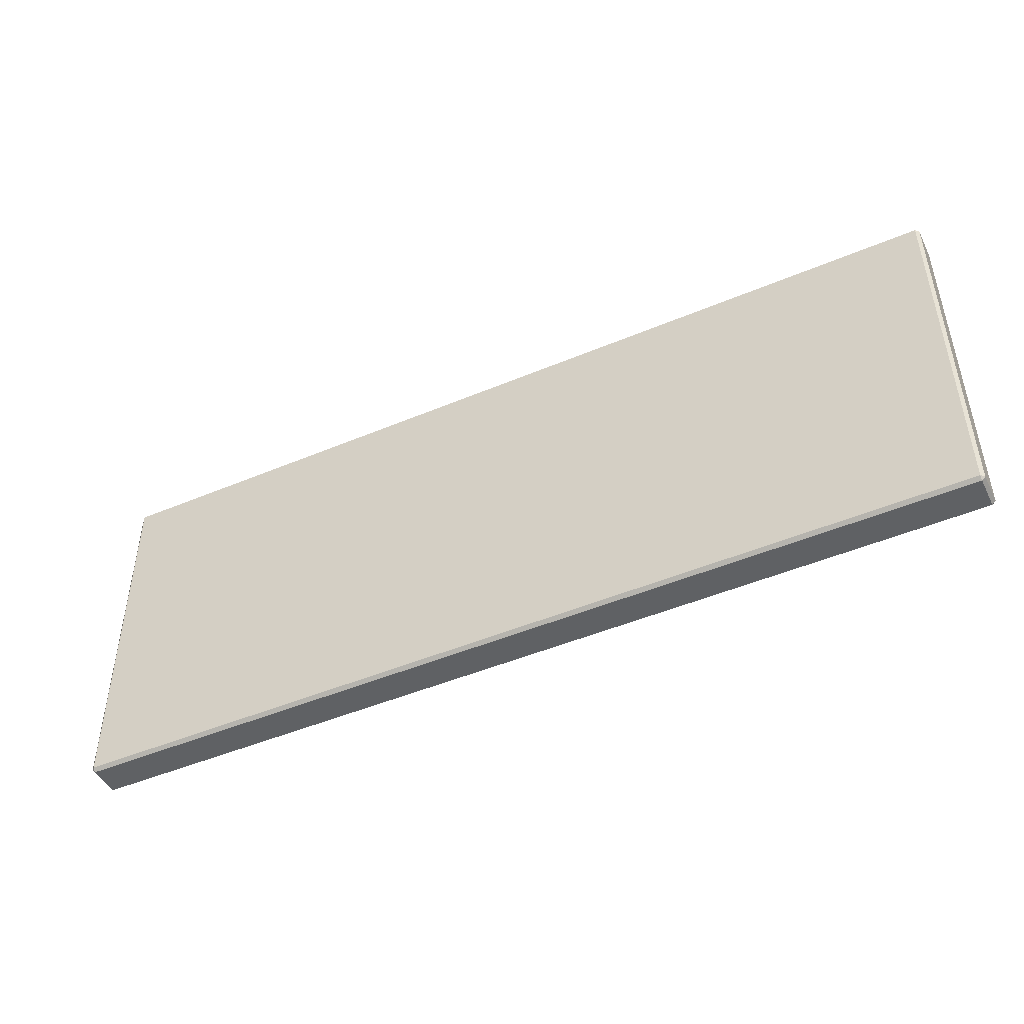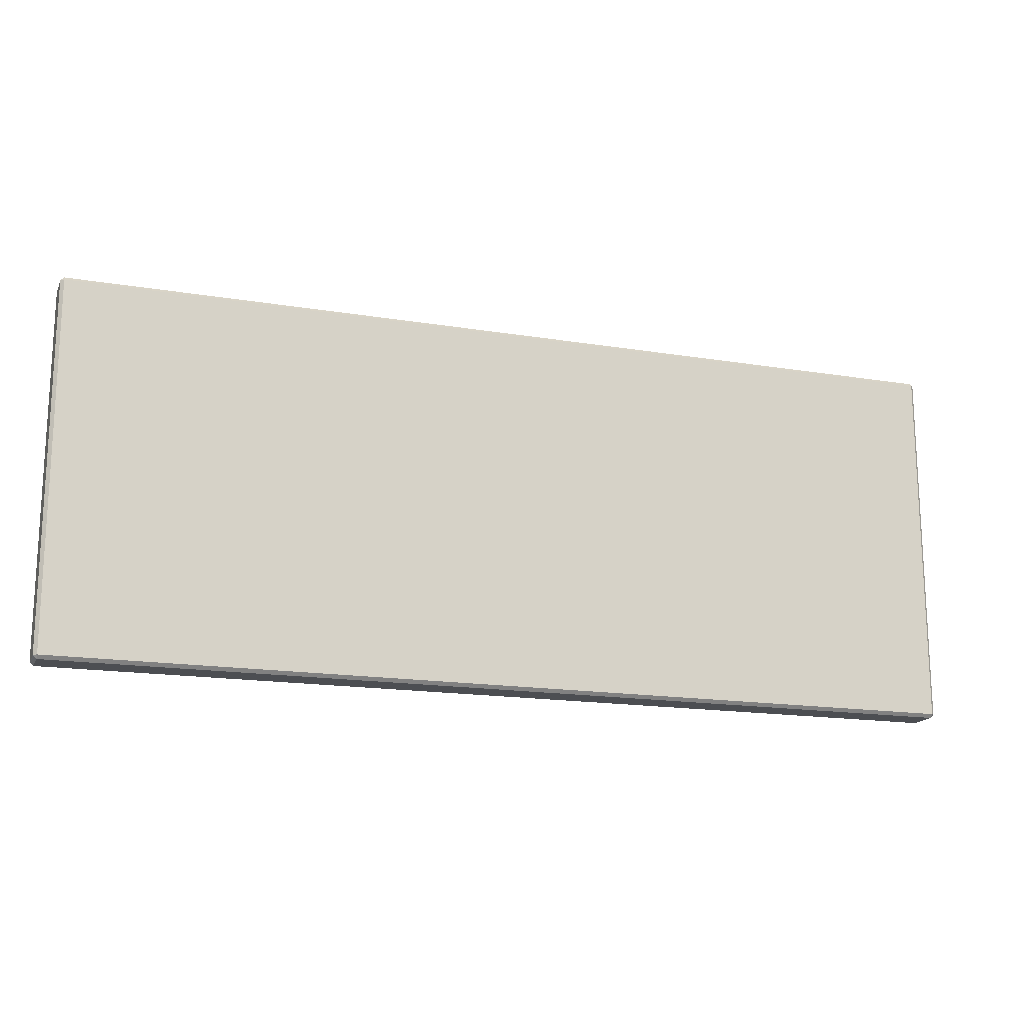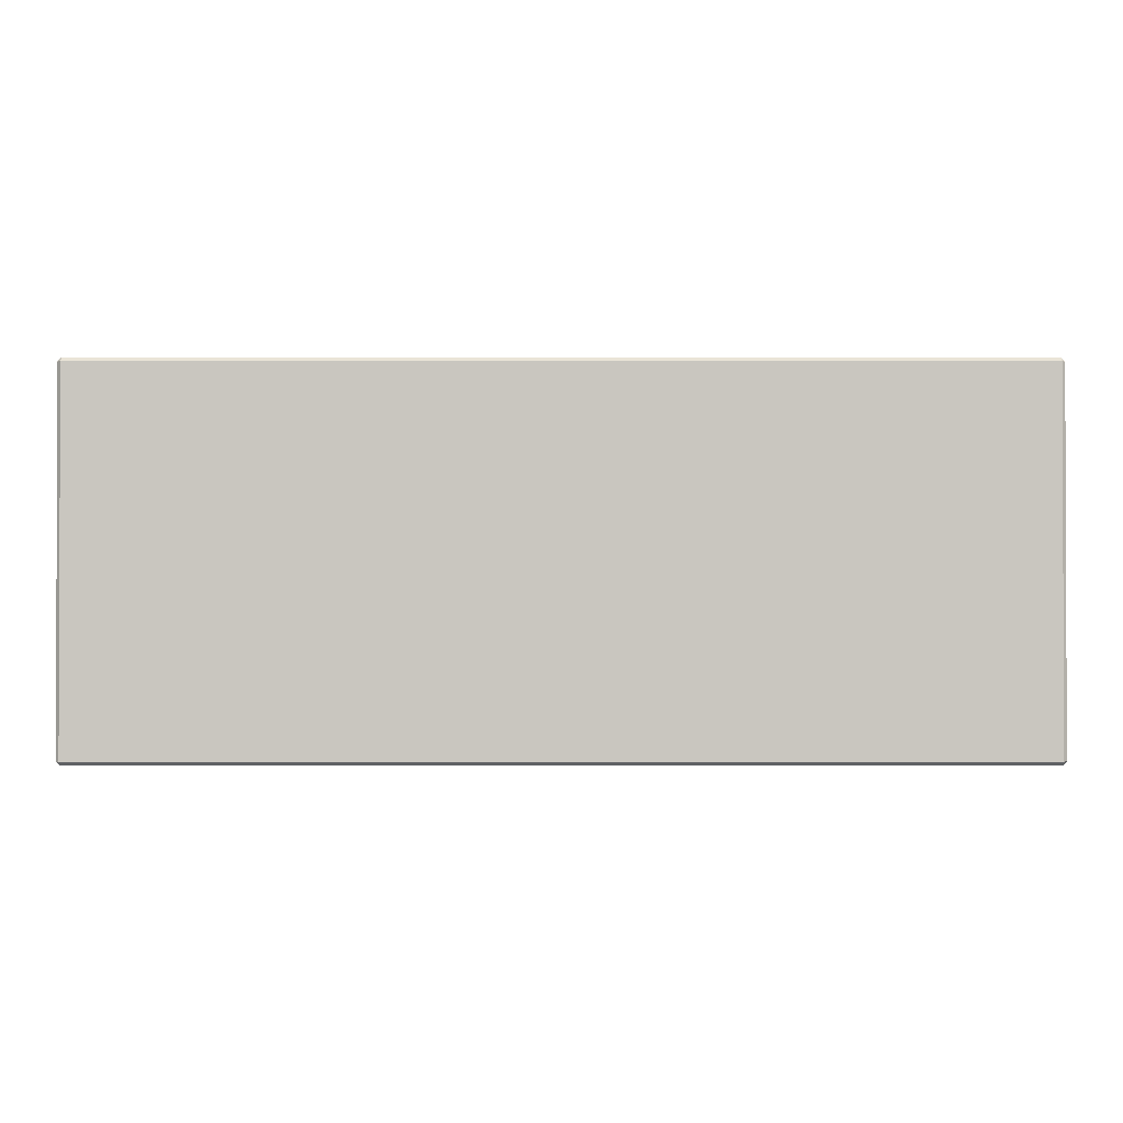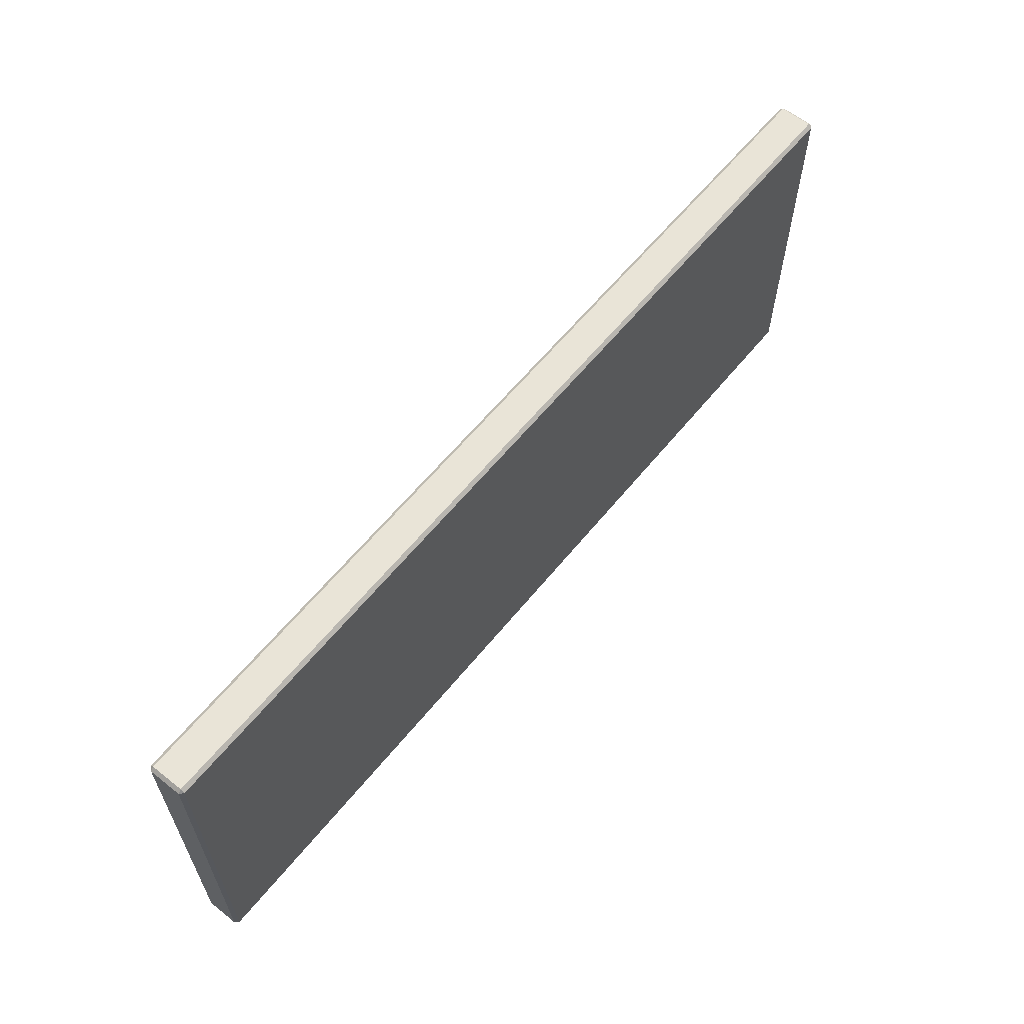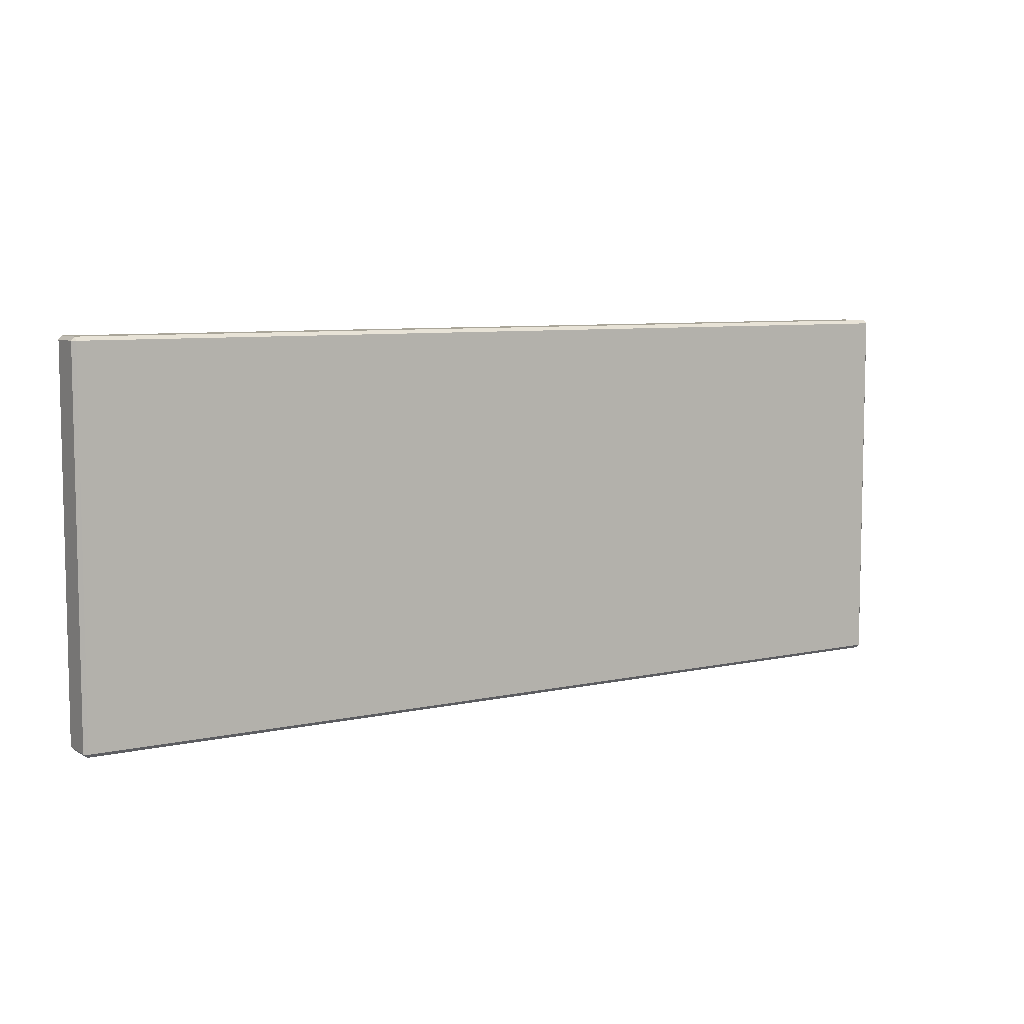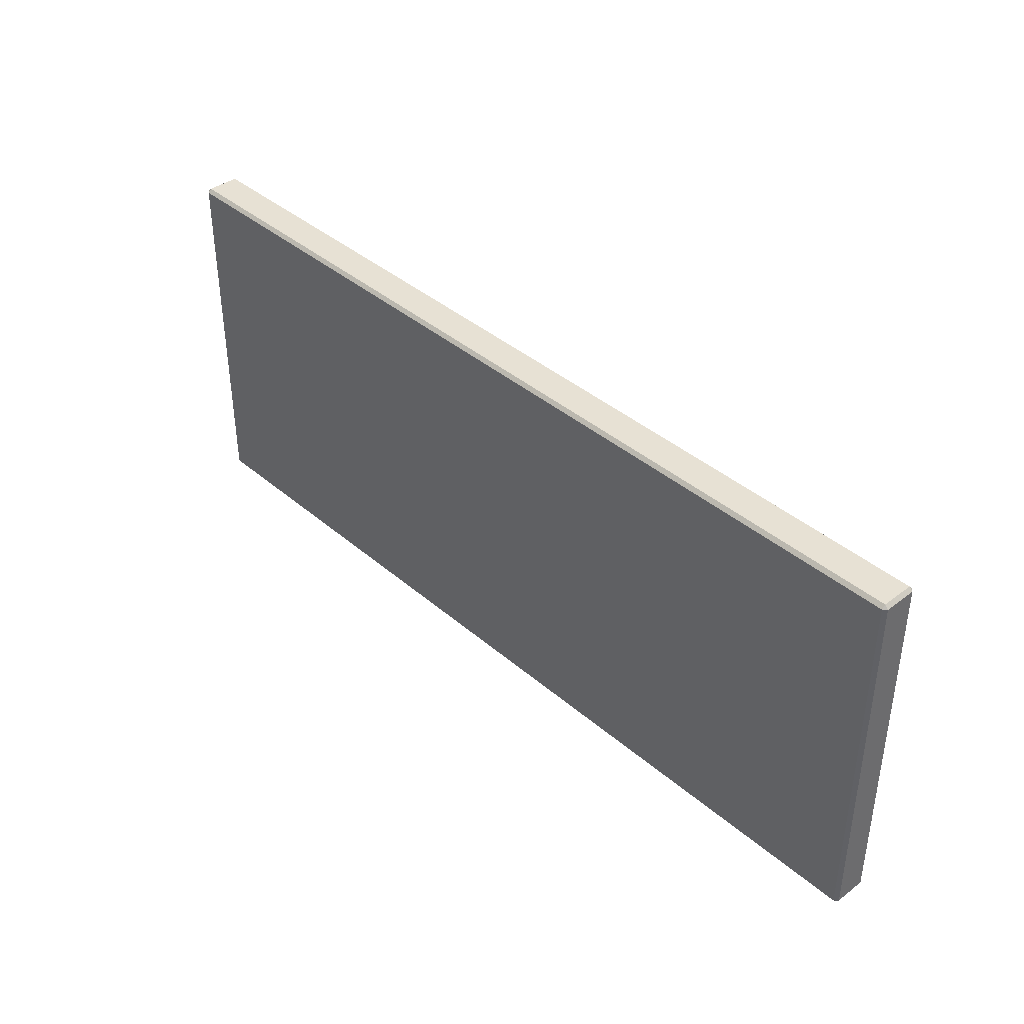
<metadata>
{"format":"obj","ext":"obj","renderer":"f3d","projection":"perspective","resolution":1024,"background":"white","views":[{"elev":-46.7,"azim":-154.3,"up":"+Y"},{"elev":-16.6,"azim":-18.6,"up":"+Y"},{"elev":-1.1,"azim":179.9,"up":"+Y"},{"elev":61.2,"azim":-51.0,"up":"+Y"},{"elev":7.4,"azim":147.4,"up":"+Y"},{"elev":39.4,"azim":-133.2,"up":"+Y"}]}
</metadata>
<code>
v 0.751 0.4475 3.204
v 0.3153 0.4475 3.204
v 0.3153 0.4475 3.188
v 0.751 0.4475 3.188
v 0.751 0.2718 3.187
v 0.751 0.4458 3.187
v 0.3153 0.4458 3.187
v 0.3153 0.2718 3.187
v 0.3153 0.2701 3.204
v 0.751 0.2701 3.204
v 0.751 0.2701 3.188
v 0.3153 0.2701 3.188
v 0.7526 0.2718 3.204
v 0.7526 0.4458 3.204
v 0.7526 0.4458 3.188
v 0.7526 0.2718 3.188
v 0.3153 0.4458 3.205
v 0.751 0.4458 3.205
v 0.751 0.2718 3.205
v 0.3153 0.2718 3.205
v 0.3153 0.4458 3.205
v 0.3137 0.4458 3.204
v 0.3153 0.4475 3.204
v 0.751 0.2718 3.205
v 0.7526 0.2718 3.204
v 0.751 0.2701 3.204
v 0.3153 0.2701 3.204
v 0.3137 0.2718 3.204
v 0.3153 0.2718 3.205
v 0.751 0.4458 3.205
v 0.751 0.4475 3.204
v 0.7526 0.4458 3.204
v 0.7526 0.4458 3.188
v 0.751 0.4475 3.188
v 0.751 0.4458 3.187
v 0.3153 0.2701 3.188
v 0.3153 0.2718 3.187
v 0.3137 0.2718 3.188
v 0.751 0.2701 3.188
v 0.7526 0.2718 3.188
v 0.751 0.2718 3.187
v 0.3153 0.4475 3.188
v 0.3137 0.4458 3.188
v 0.3153 0.4458 3.187
v 0.3153 0.4458 3.205
v 0.3153 0.2718 3.205
v 0.3137 0.2718 3.204
v 0.3137 0.4458 3.204
v 0.3153 0.4475 3.204
v 0.751 0.4475 3.204
v 0.751 0.4458 3.205
v 0.3153 0.4458 3.205
v 0.751 0.2718 3.205
v 0.751 0.4458 3.205
v 0.7526 0.4458 3.204
v 0.7526 0.2718 3.204
v 0.751 0.2701 3.204
v 0.3153 0.2701 3.204
v 0.3153 0.2718 3.205
v 0.751 0.2718 3.205
v 0.7526 0.2718 3.204
v 0.7526 0.2718 3.188
v 0.751 0.2701 3.188
v 0.751 0.2701 3.204
v 0.3153 0.2701 3.188
v 0.751 0.2701 3.188
v 0.751 0.2718 3.187
v 0.3153 0.2718 3.187
v 0.3153 0.2701 3.204
v 0.3153 0.2701 3.188
v 0.3137 0.2718 3.188
v 0.3137 0.2718 3.204
v 0.751 0.4475 3.204
v 0.751 0.4475 3.188
v 0.7526 0.4458 3.188
v 0.7526 0.4458 3.204
v 0.751 0.4458 3.187
v 0.751 0.2718 3.187
v 0.7526 0.2718 3.188
v 0.7526 0.4458 3.188
v 0.3137 0.4458 3.204
v 0.3137 0.4458 3.188
v 0.3153 0.4475 3.188
v 0.3153 0.4475 3.204
v 0.751 0.4475 3.188
v 0.3153 0.4475 3.188
v 0.3153 0.4458 3.187
v 0.751 0.4458 3.187
v 0.3153 0.2718 3.187
v 0.3153 0.4458 3.187
v 0.3137 0.4458 3.188
v 0.3137 0.2718 3.188
v 0.3137 0.4458 3.204
v 0.3137 0.2718 3.204
v 0.3137 0.2718 3.188
v 0.3137 0.4458 3.188
f 1 2 3
f 1 3 4
f 5 6 7
f 5 7 8
f 9 10 11
f 9 11 12
f 13 14 15
f 13 15 16
f 17 18 19
f 17 19 20
f 21 22 23
f 24 25 26
f 27 28 29
f 30 31 32
f 33 34 35
f 36 37 38
f 39 40 41
f 42 43 44
f 45 46 47
f 45 47 48
f 49 50 51
f 49 51 52
f 53 54 55
f 53 55 56
f 57 58 59
f 57 59 60
f 61 62 63
f 61 63 64
f 65 66 67
f 65 67 68
f 69 70 71
f 69 71 72
f 73 74 75
f 73 75 76
f 77 78 79
f 77 79 80
f 81 82 83
f 81 83 84
f 85 86 87
f 85 87 88
f 89 90 91
f 89 91 92
f 93 94 95
f 93 95 96

</code>
